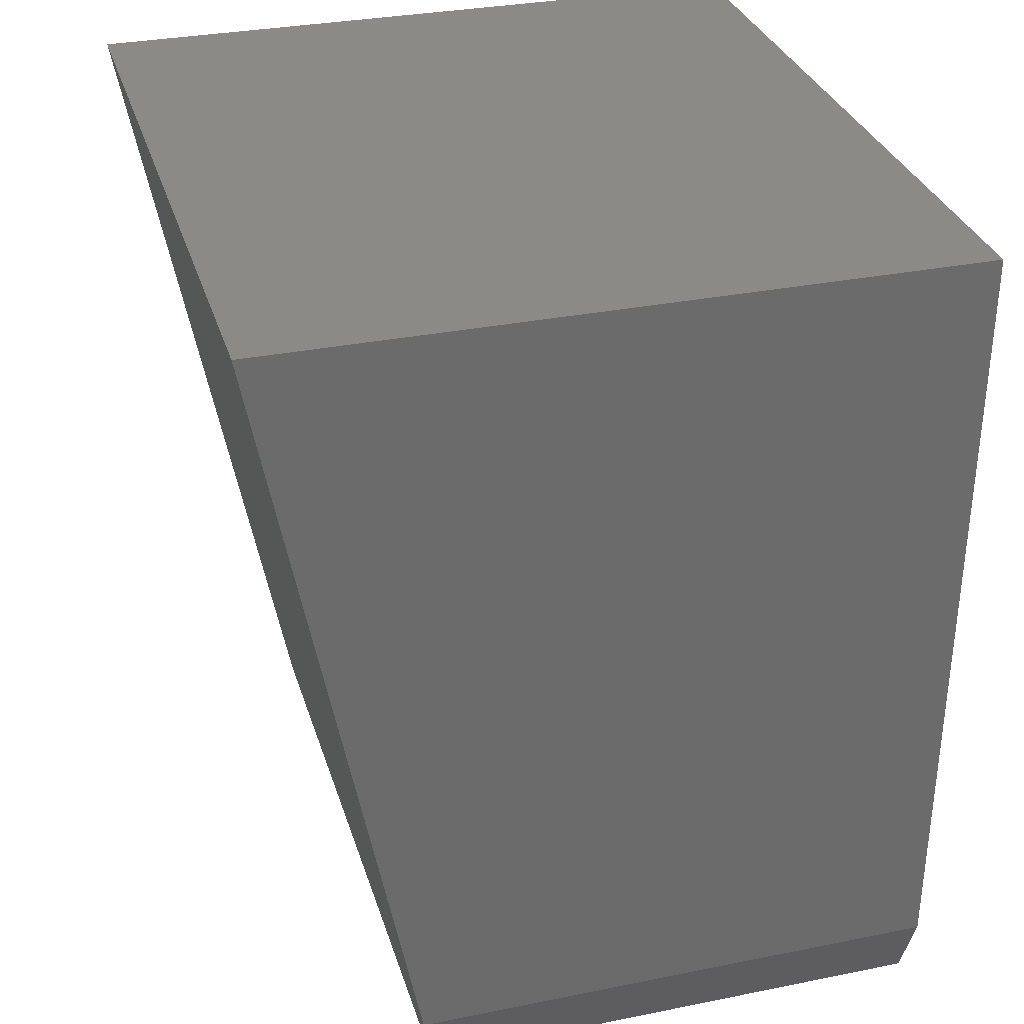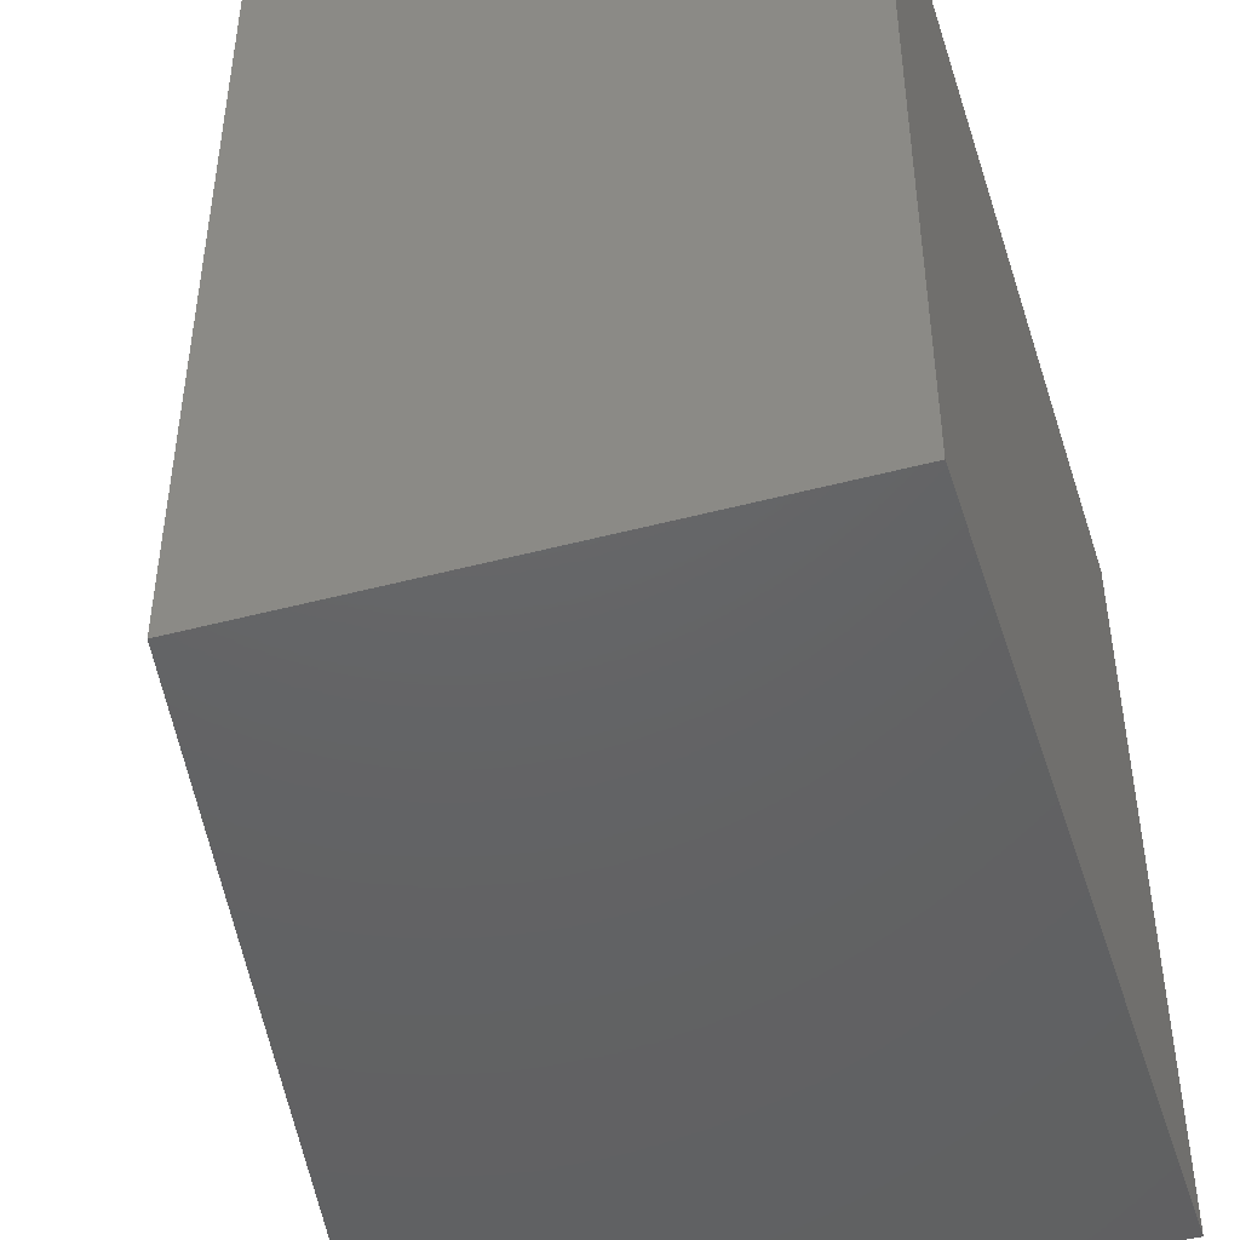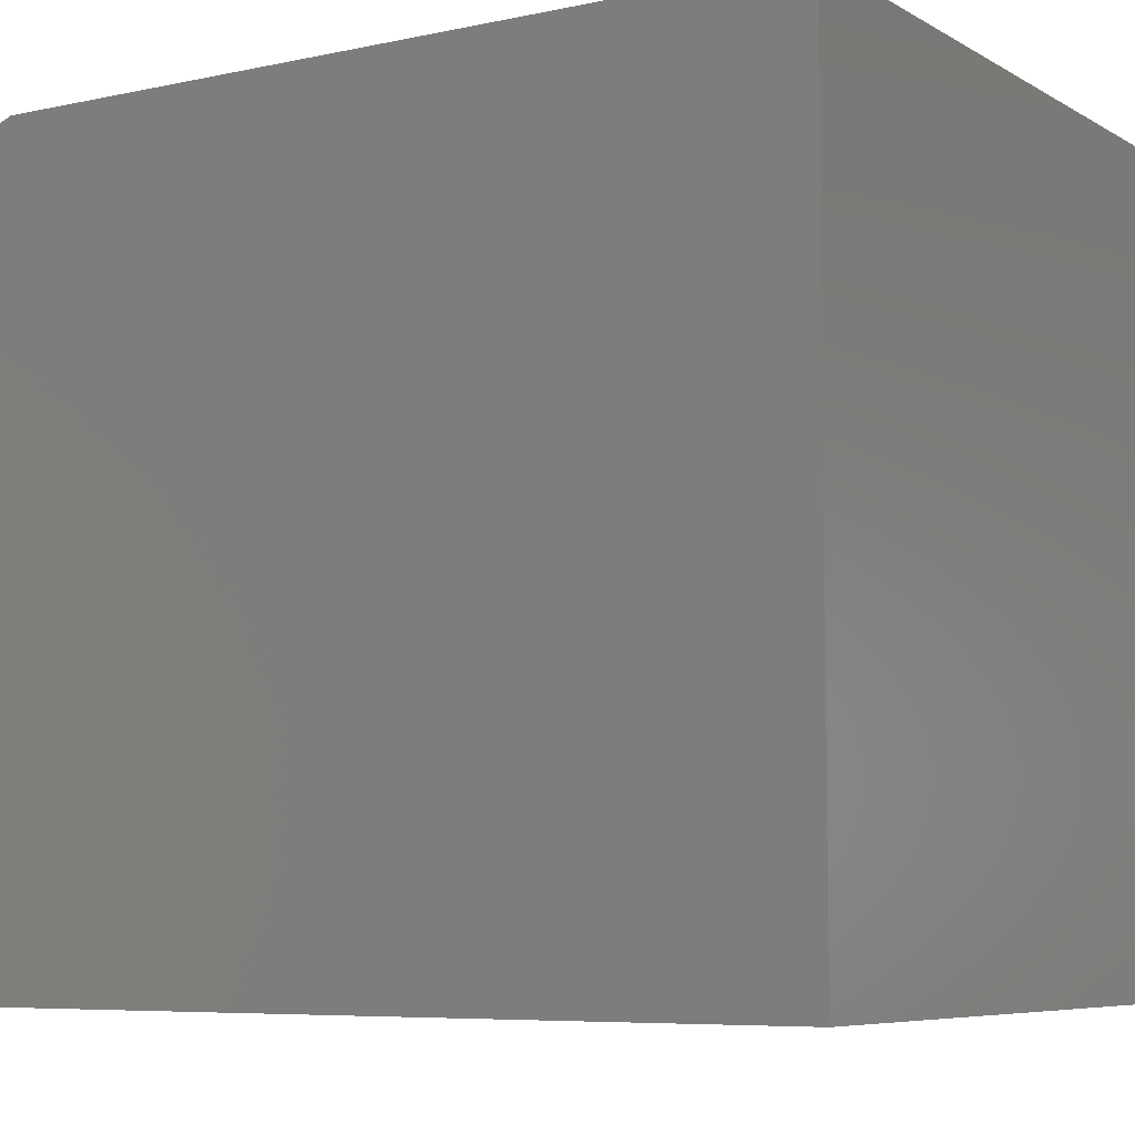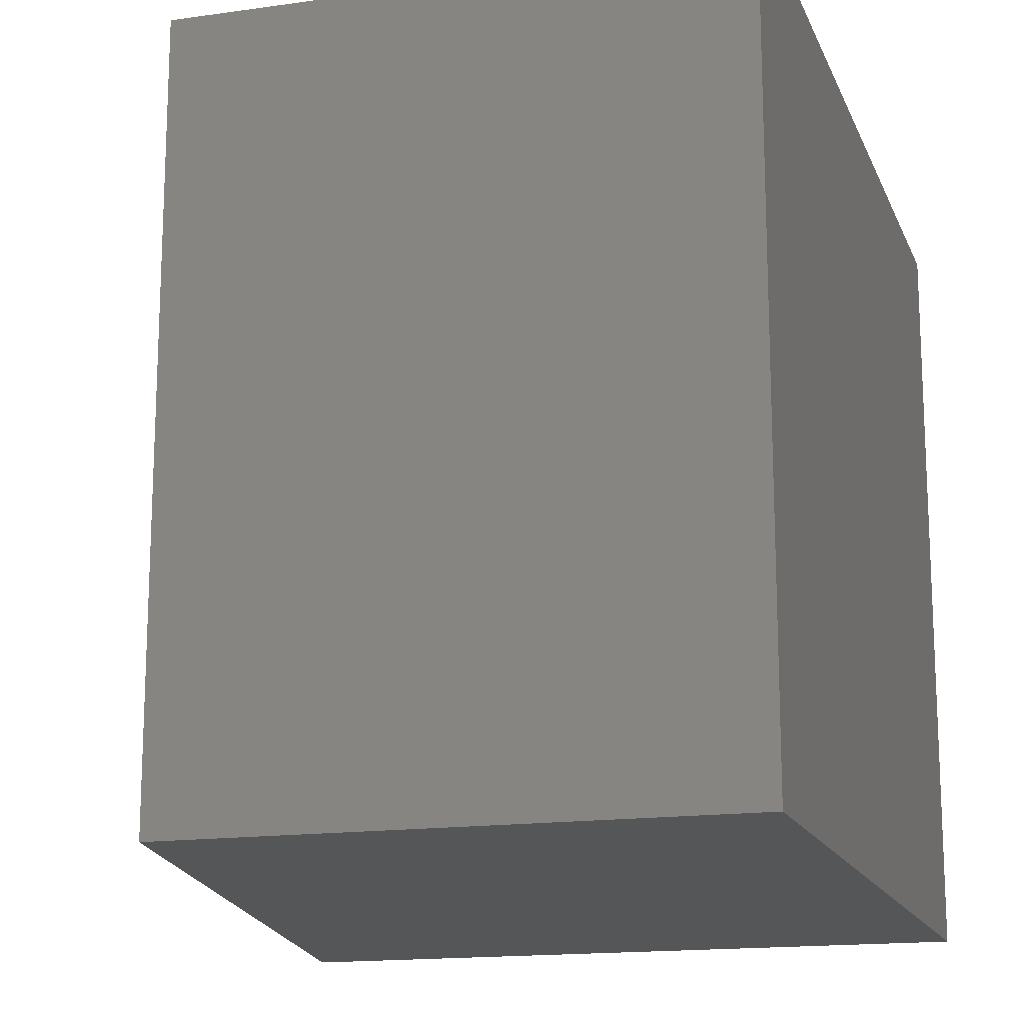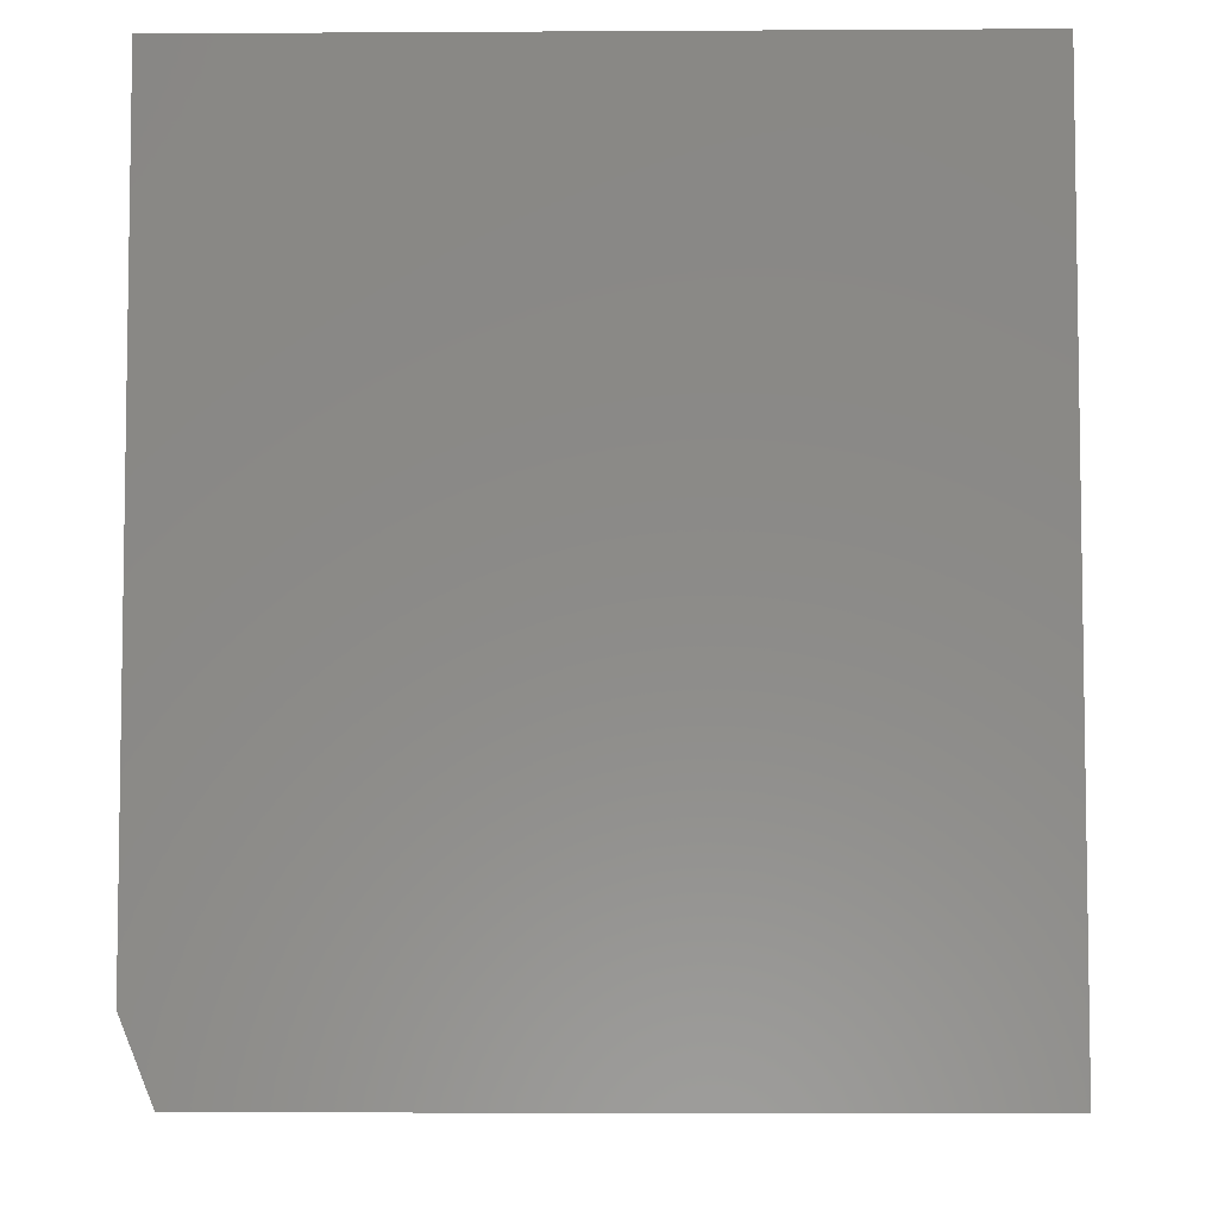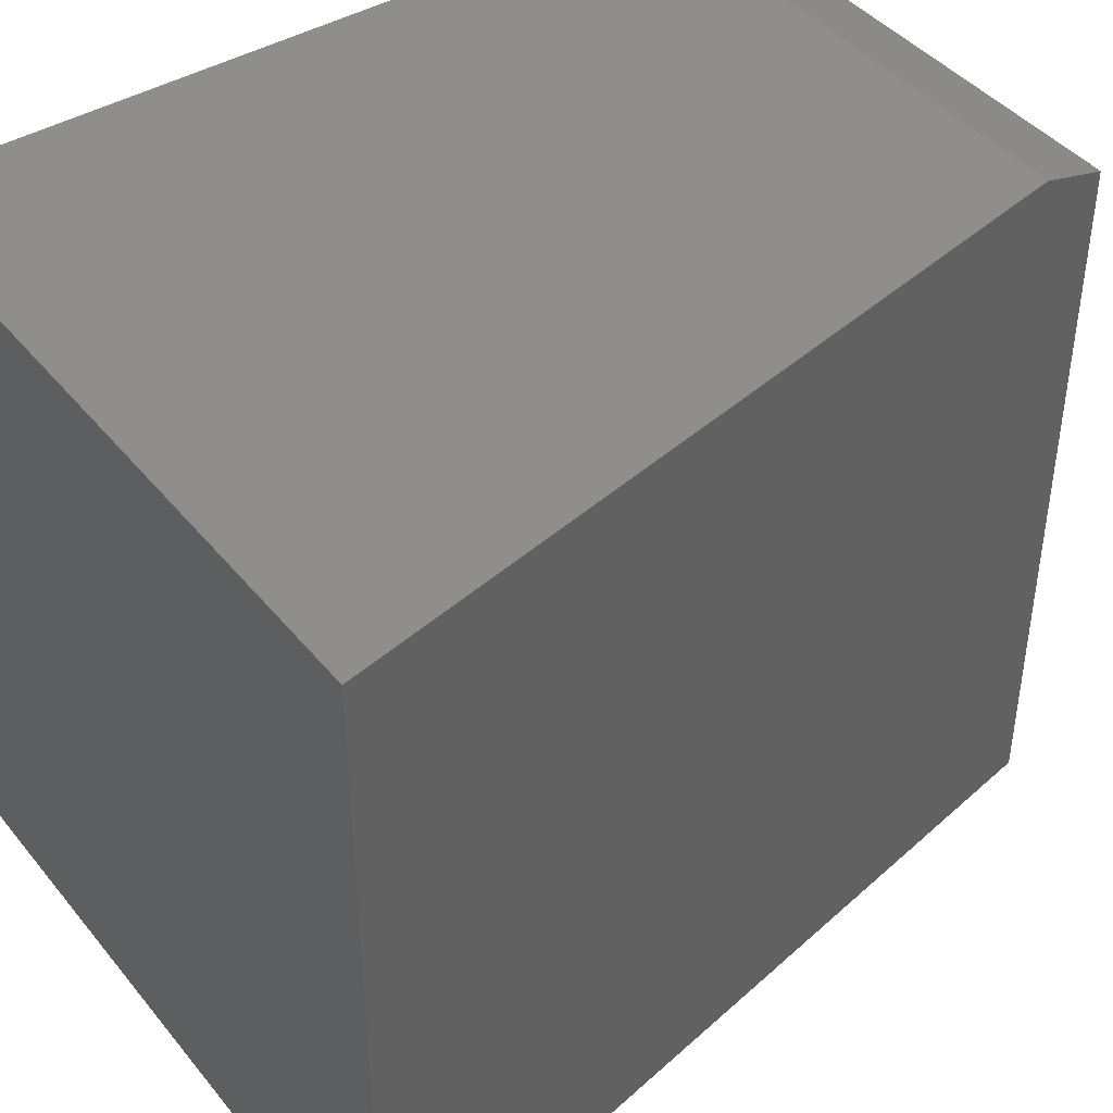
<metadata>
{"format":"stl","ext":"stl","renderer":"f3d","projection":"perspective","resolution":1024,"background":"white","views":[{"elev":31.6,"azim":164.1,"up":"+Z"},{"elev":-45.4,"azim":-162.9,"up":"+Y"},{"elev":-6.6,"azim":-58.0,"up":"+Y"},{"elev":-15.9,"azim":-163.5,"up":"+Y"},{"elev":-6.2,"azim":-89.0,"up":"+Z"},{"elev":42.9,"azim":54.1,"up":"+Y"}]}
</metadata>
<code>
# stl→obj: 10 verts, 16 faces
v -0.4215 -8.542e-17 -0.1953
v -0.4297 0 0.5781
v 0.114 -5.569e-17 -0.1953
v 0.2605 3.831e-17 0.5781
v 0.2605 -0.75 0.5781
v 0.09918 -0.75 -0.2734
v 0.09918 -0.03125 -0.2734
v -0.4207 -0.03125 -0.2734
v -0.4207 -0.75 -0.2734
v -0.4297 -0.75 0.5781
f 1 2 3
f 3 2 4
f 4 5 3
f 3 5 6
f 3 6 7
f 8 7 9
f 9 7 6
f 10 2 9
f 9 2 1
f 9 1 8
f 8 1 7
f 7 1 3
f 9 6 10
f 10 6 5
f 4 2 5
f 5 2 10

</code>
